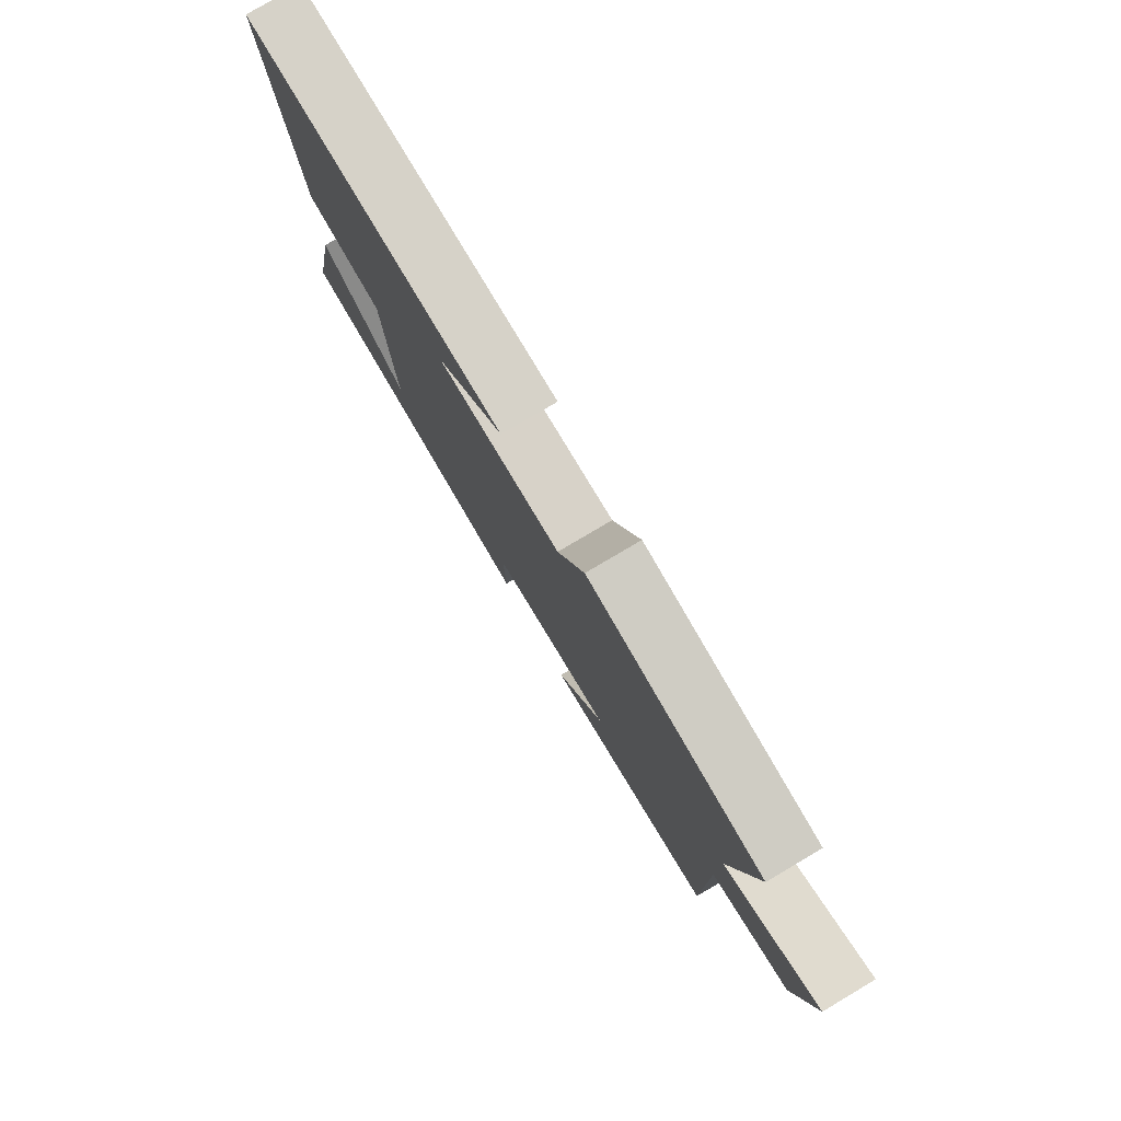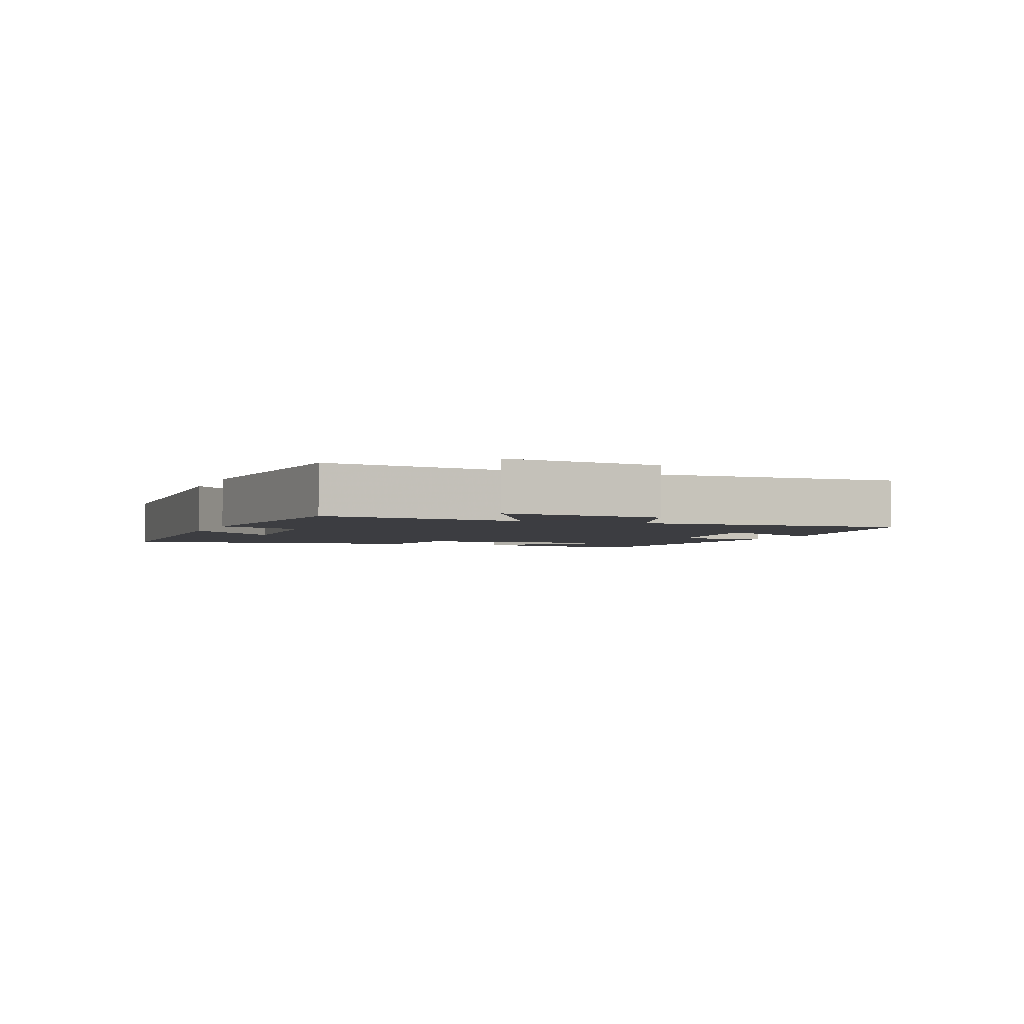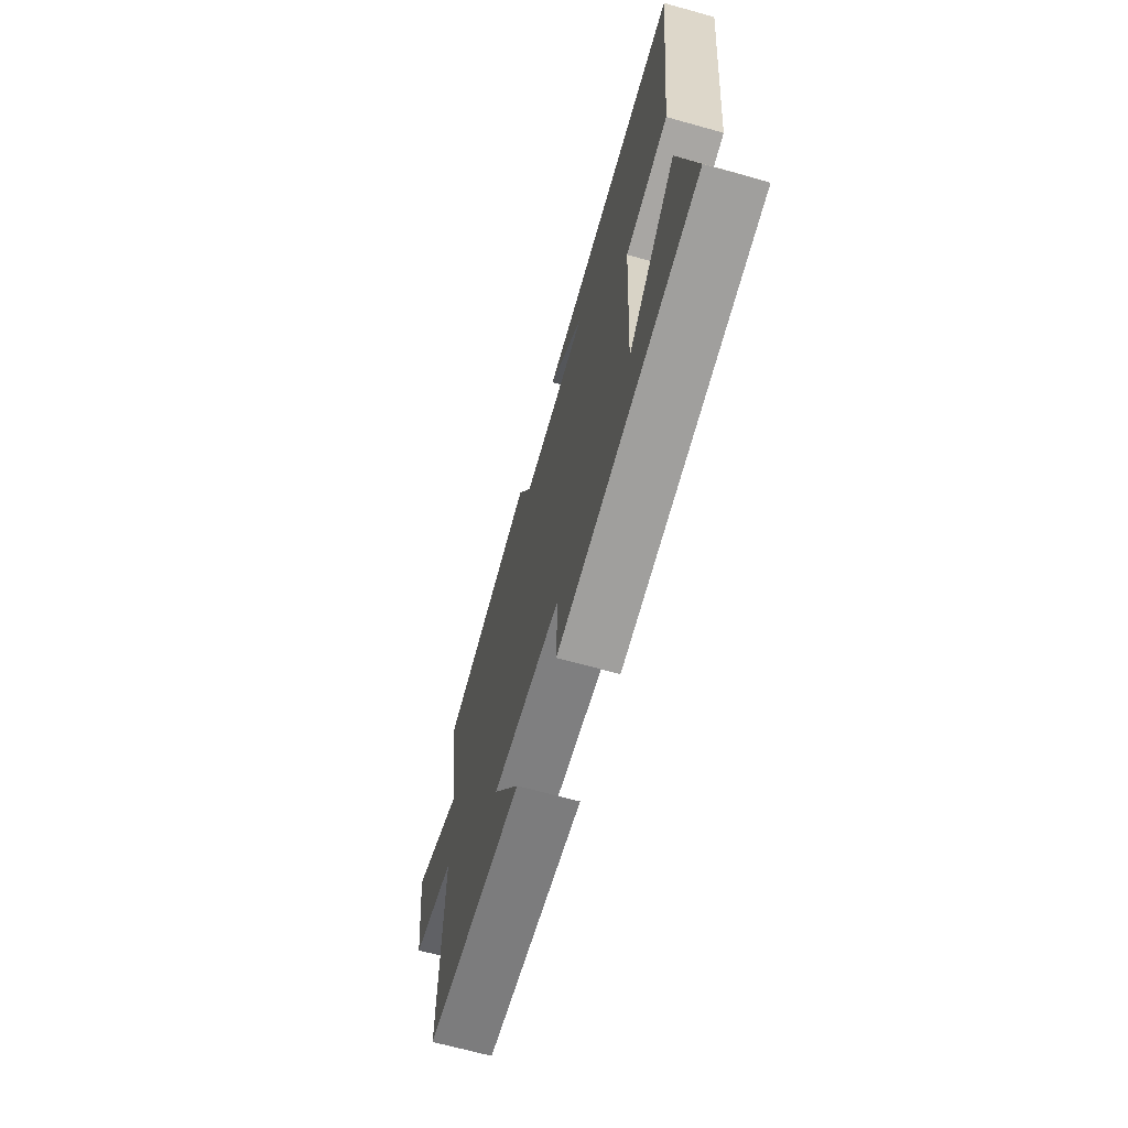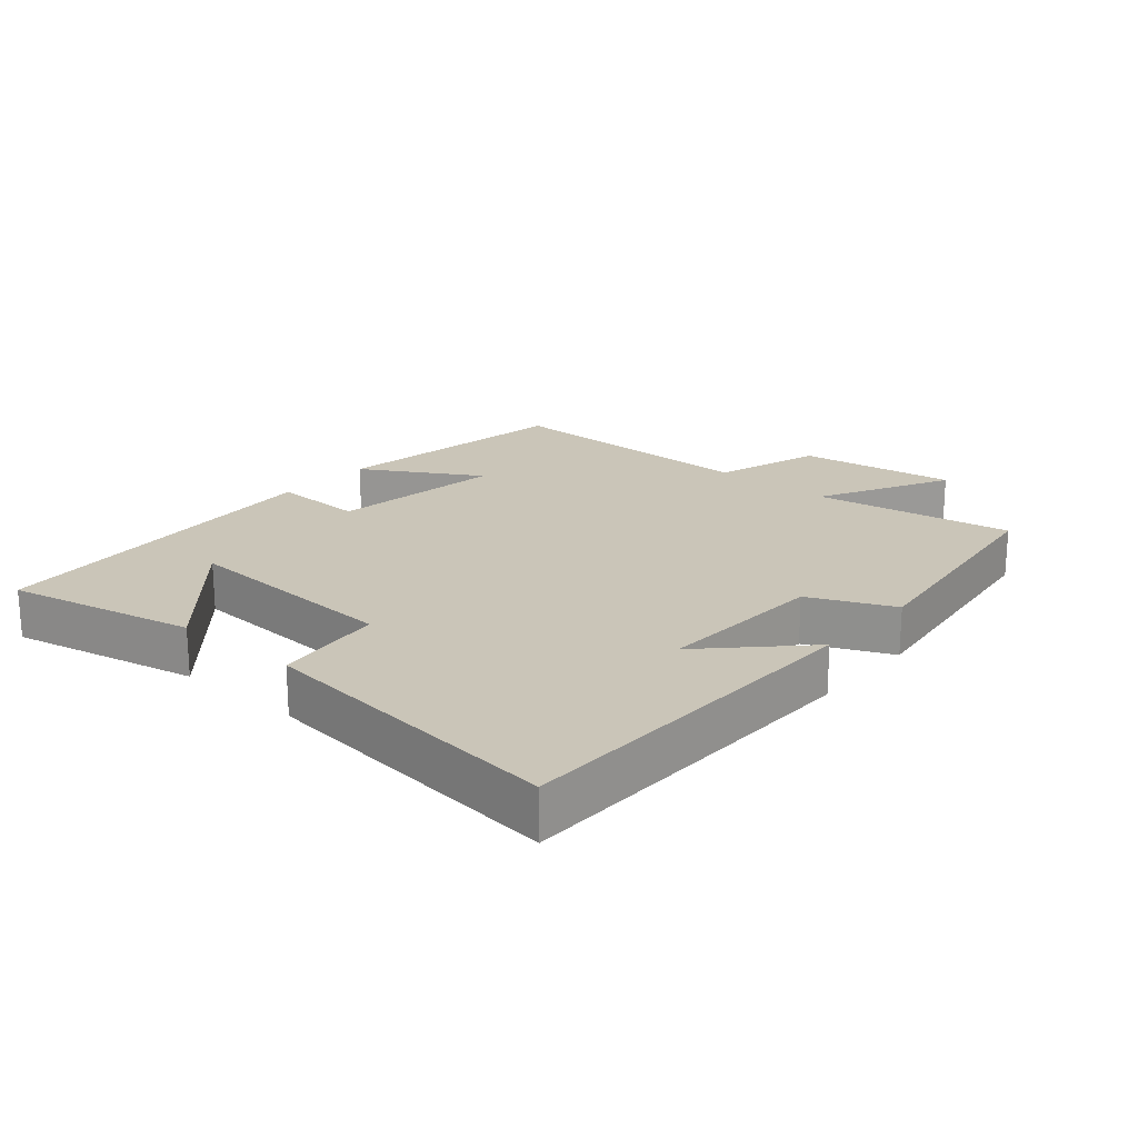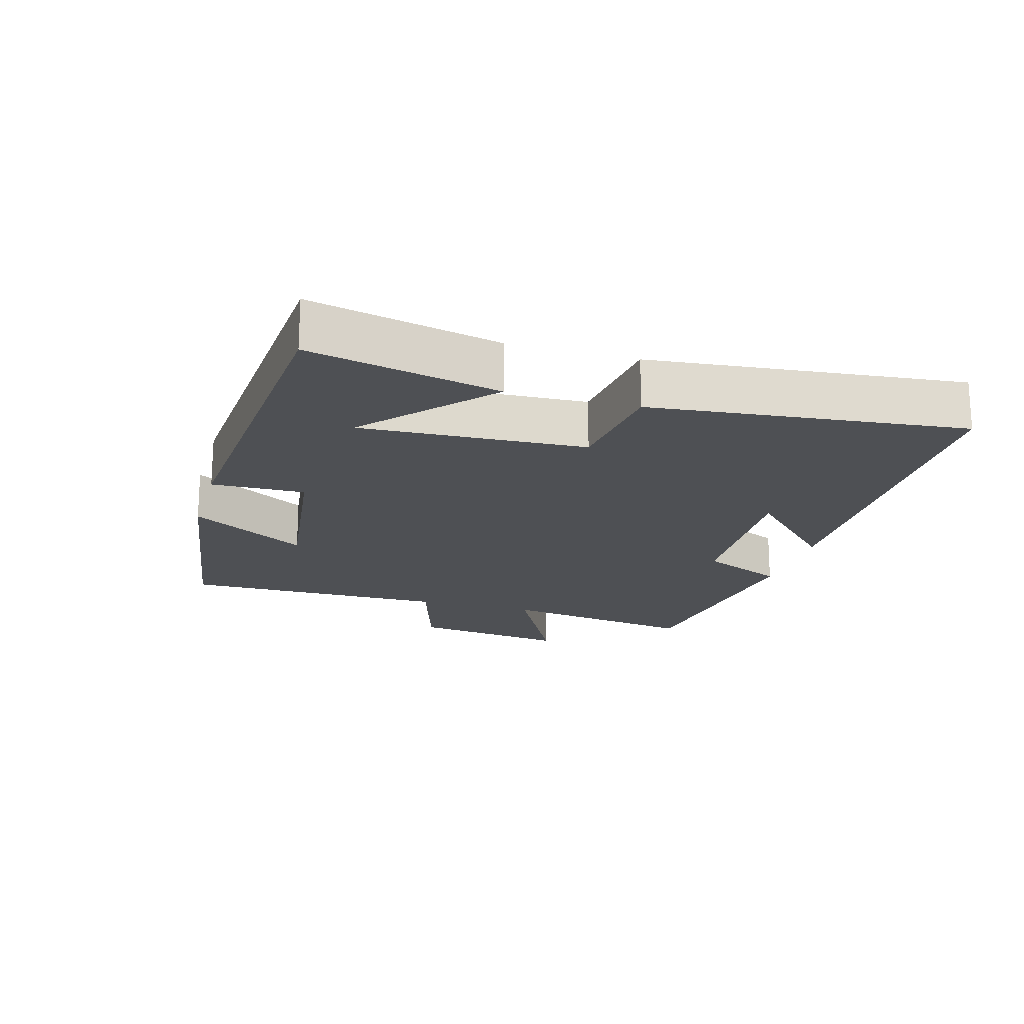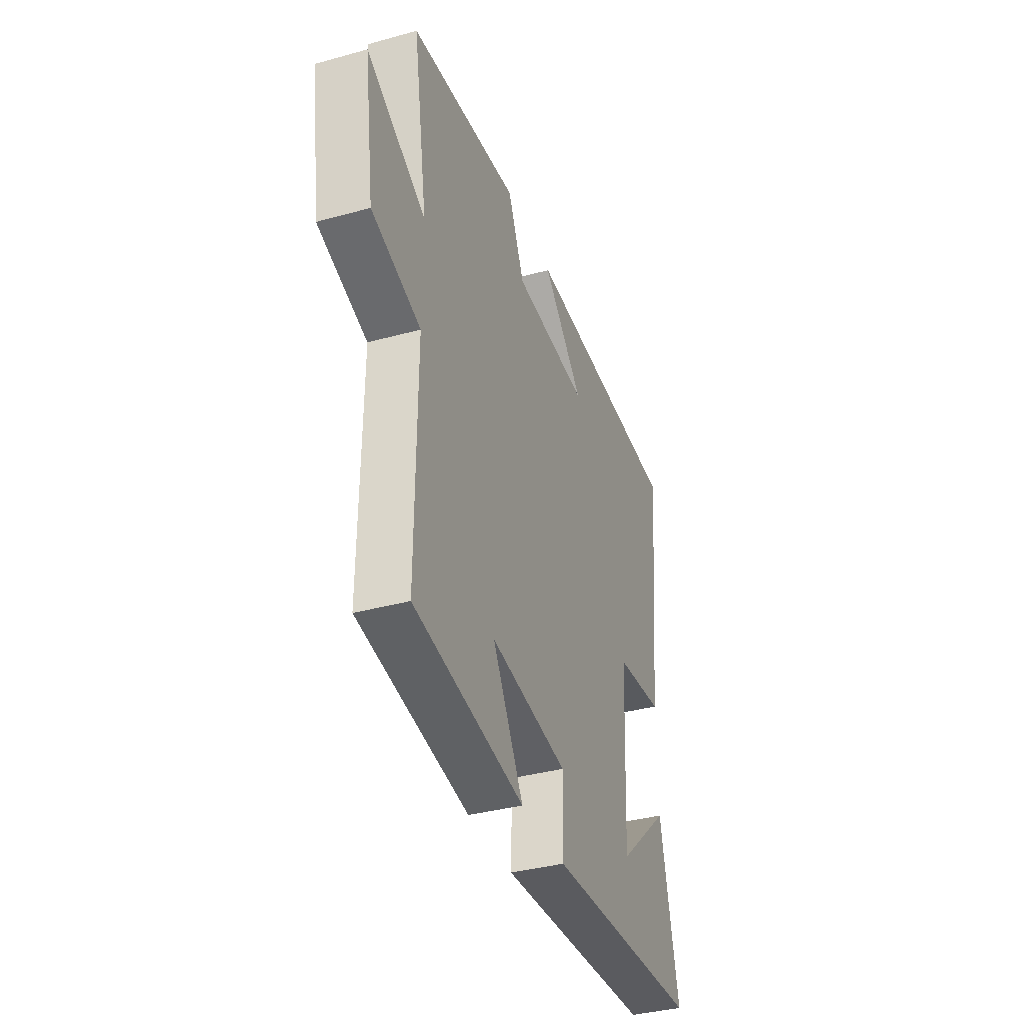
<metadata>
{"format":"obj","ext":"obj","renderer":"f3d","projection":"perspective","resolution":1024,"background":"white","views":[{"elev":78.9,"azim":59.4,"up":"+Z"},{"elev":-2.8,"azim":69.3,"up":"+Y"},{"elev":-67.5,"azim":-105.6,"up":"+Z"},{"elev":20.4,"azim":-49.4,"up":"+Y"},{"elev":-18.9,"azim":-106.2,"up":"+Y"},{"elev":-37.2,"azim":109.5,"up":"+Z"}]}
</metadata>
<code>
v 0.503 0.07 -0.443
v 0.13 0.07 -0.5
v 0.234 0.07 -0.323
v -0.03 0.07 -0.359
v -0.026 0.07 -0.5
v -0.561 0.07 -0.463
v -0.5 0.07 -0.177
v -0.316 0.07 -0.341
v -0.334 0.07 -0.003
v -0.5 0.07 0.017
v -0.552 0.07 0.488
v 0.004 0.07 0.5
v -0.136 0.07 0.361
v 0.122 0.07 0.373
v 0.178 0.07 0.5
v 0.548 0.07 0.452
v 0.5 0.07 0.149
v 0.699 0.07 0.253
v 0.665 0.07 0.013
v 0.5 0.07 -0.039
v 0.503 0 -0.443
v 0.13 0 -0.5
v 0.234 0 -0.323
v -0.03 0 -0.359
v -0.026 0 -0.5
v -0.561 0 -0.463
v -0.5 0 -0.177
v -0.316 0 -0.341
v -0.334 0 -0.003
v -0.5 0 0.017
v -0.552 0 0.488
v 0.004 0 0.5
v -0.136 0 0.361
v 0.122 0 0.373
v 0.178 0 0.5
v 0.548 0 0.452
v 0.5 0 0.149
v 0.699 0 0.253
v 0.665 0 0.013
v 0.5 0 -0.039
f 17 18 19 20
f 14 15 16 17
f 13 14 17 20
f 10 11 12 13
f 9 10 13 20
f 8 9 20
f 6 7 8
f 4 5 6 8
f 3 4 8 20
f 1 2 3 20
f 40 39 38 37
f 37 36 35 34
f 40 37 34 33
f 33 32 31 30
f 40 33 30 29
f 40 29 28
f 28 27 26
f 28 26 25 24
f 40 28 24 23
f 40 23 22 21
f 1 21 22 2
f 2 22 23 3
f 3 23 24 4
f 4 24 25 5
f 5 25 26 6
f 6 26 27 7
f 7 27 28 8
f 8 28 29 9
f 9 29 30 10
f 10 30 31 11
f 11 31 32 12
f 12 32 33 13
f 13 33 34 14
f 14 34 35 15
f 15 35 36 16
f 16 36 37 17
f 17 37 38 18
f 18 38 39 19
f 19 39 40 20
f 20 40 21 1

</code>
